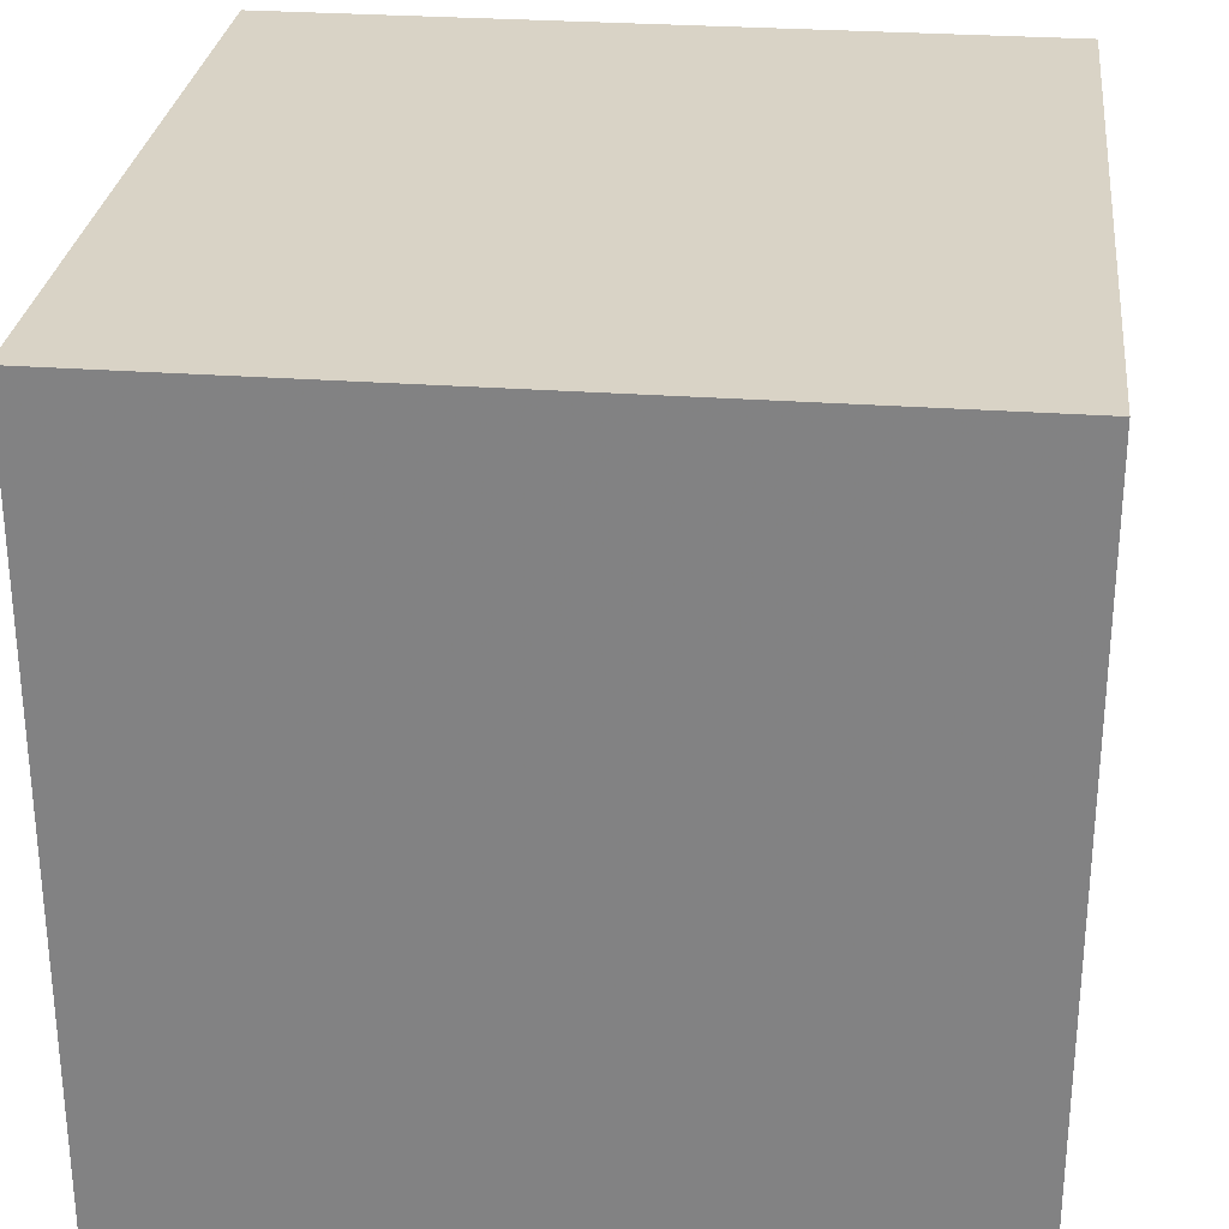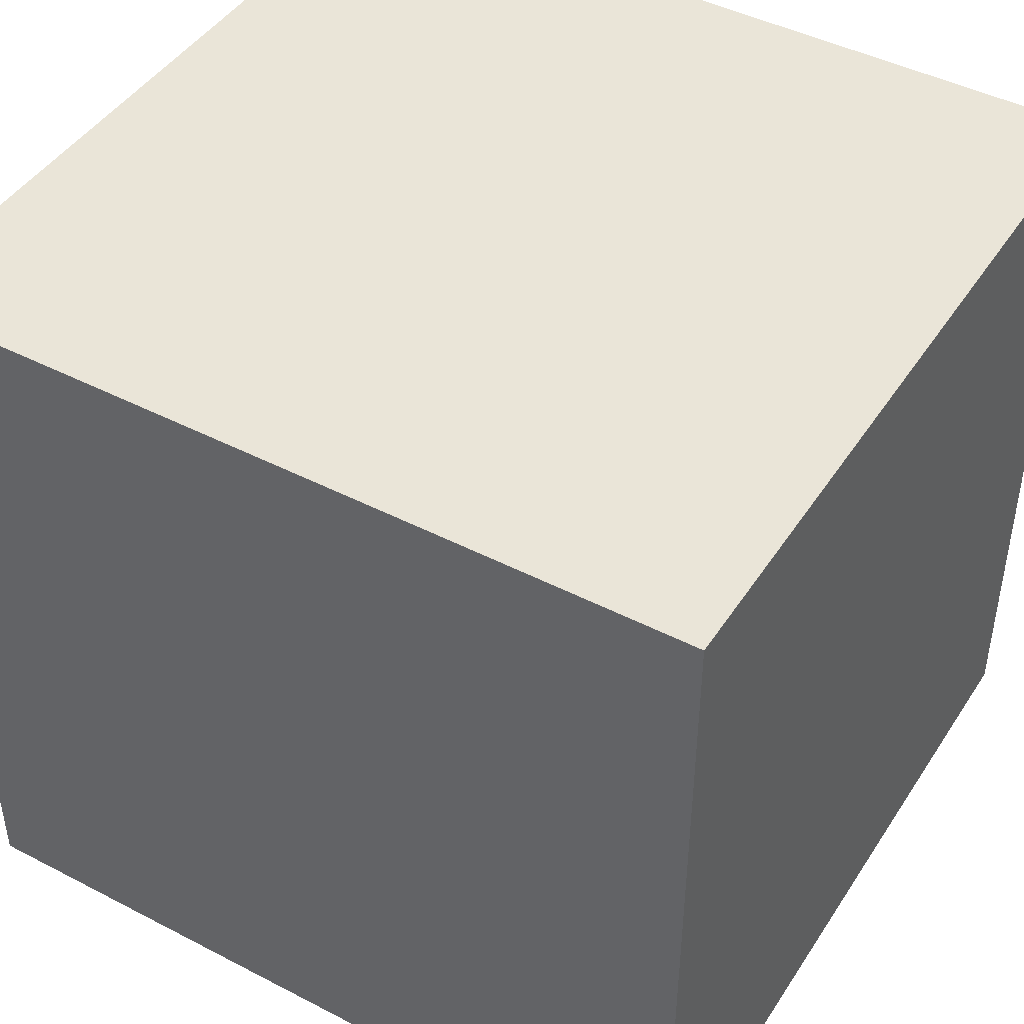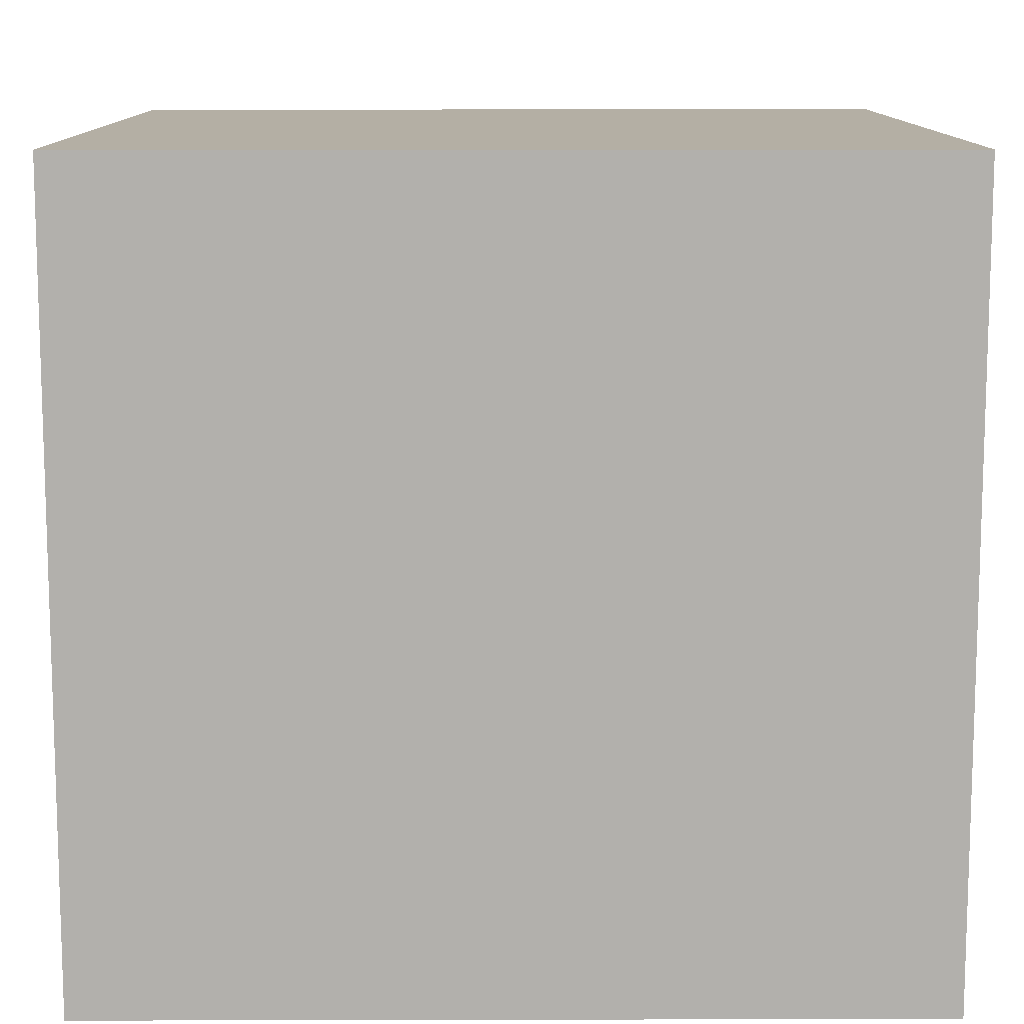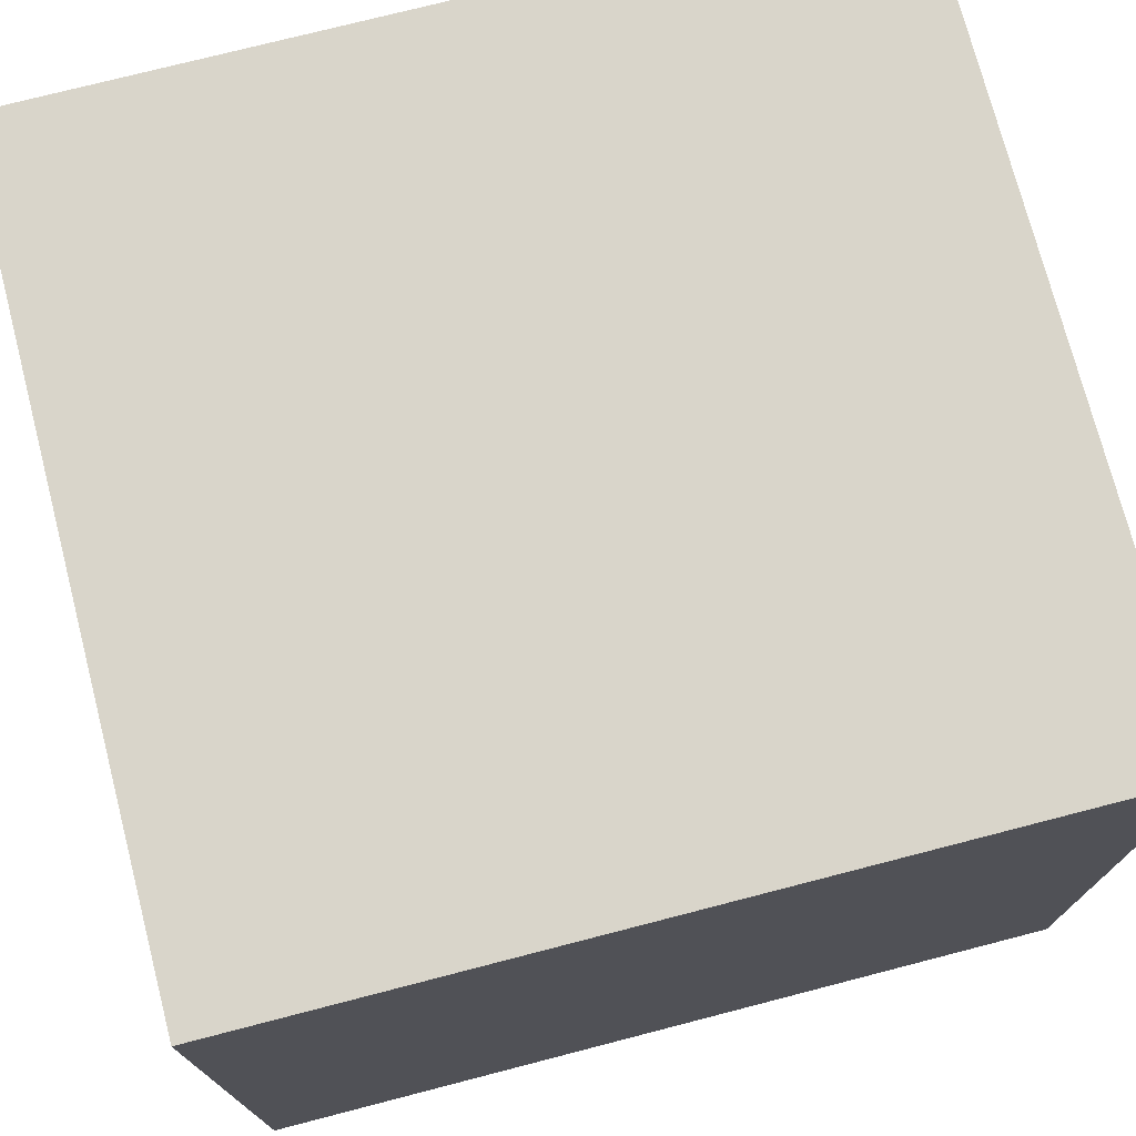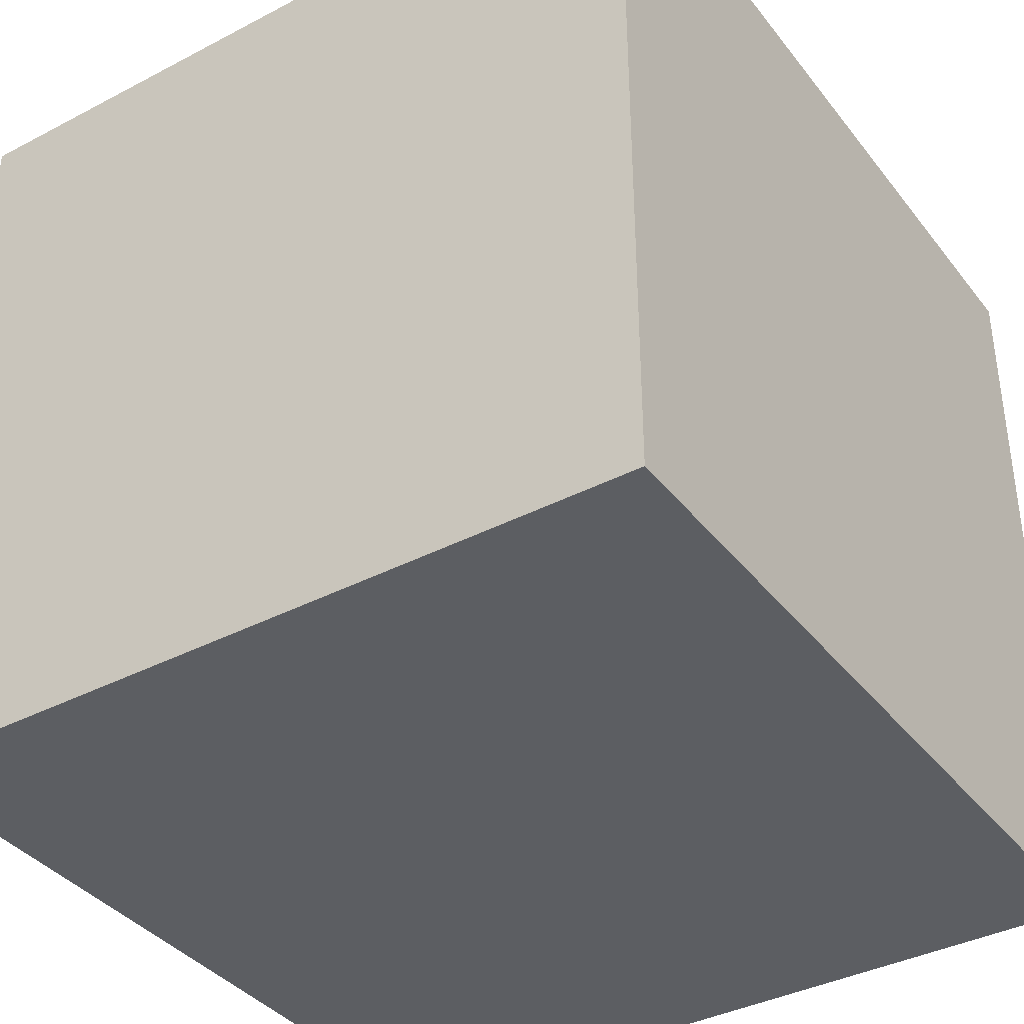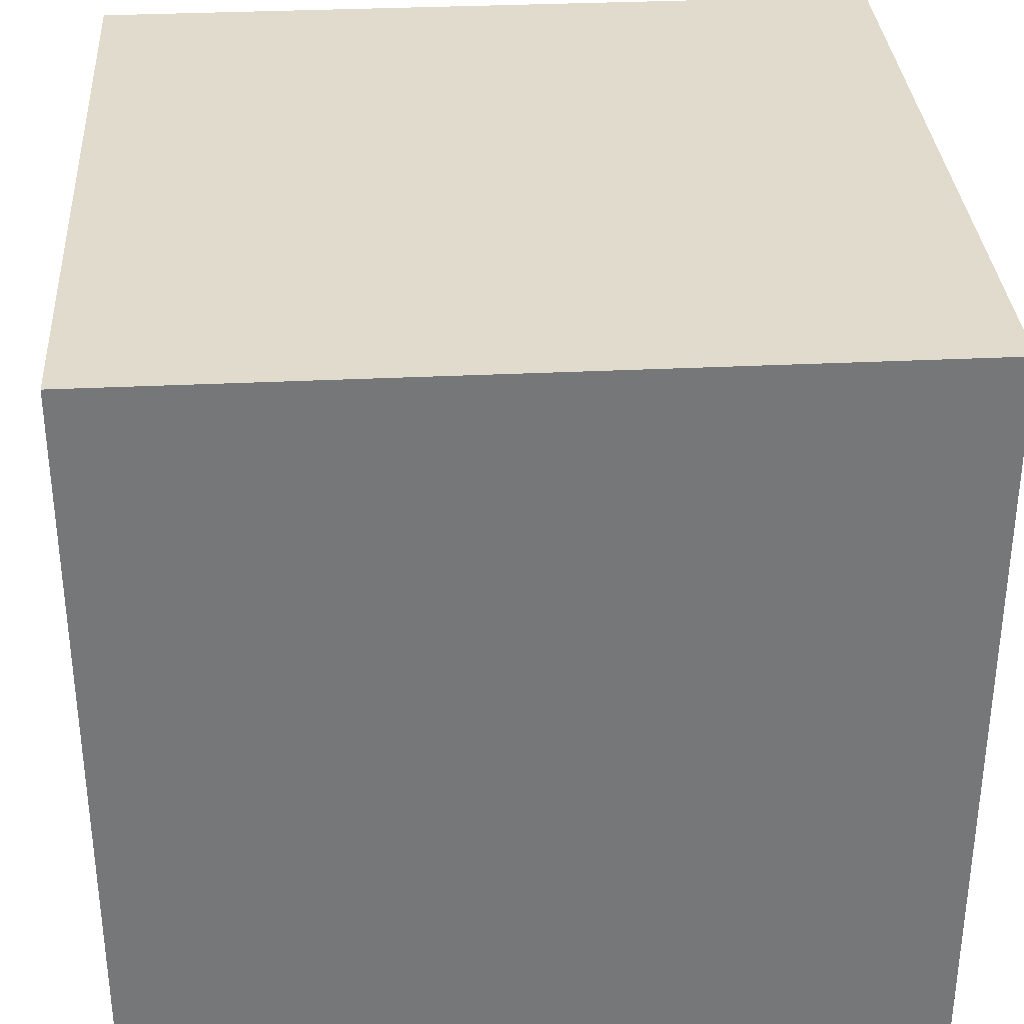
<metadata>
{"format":"obj","ext":"obj","renderer":"f3d","projection":"perspective","resolution":1024,"background":"white","views":[{"elev":28.3,"azim":96.3,"up":"+Z"},{"elev":44.8,"azim":31.0,"up":"+Y"},{"elev":11.3,"azim":-0.3,"up":"+Y"},{"elev":74.4,"azim":165.5,"up":"+Y"},{"elev":-38.1,"azim":-56.5,"up":"+Z"},{"elev":33.2,"azim":-3.8,"up":"+Z"}]}
</metadata>
<code>
v 0.5208 -0.5 0.5
v -0.5208 -0.5 0.5
v 0.5208 0.5 0.5
v -0.5208 0.5 0.5
v -0.5208 -0.5 -0.5
v 0.5208 -0.5 -0.5
v -0.5208 0.5 -0.5
v 0.5208 0.5 -0.5
v 0.5208 -0.5 0.5
v 0.5208 -0.5 0.5
v -0.5208 -0.5 0.5
v -0.5208 -0.5 0.5
v -0.5208 -0.5 -0.5
v 0.5208 -0.5 -0.5
g default
f 1 2 4 3
f 5 6 8 7
f 7 8 3 4
f 6 5 12 10
f 14 9 3 8
f 11 13 7 4

</code>
